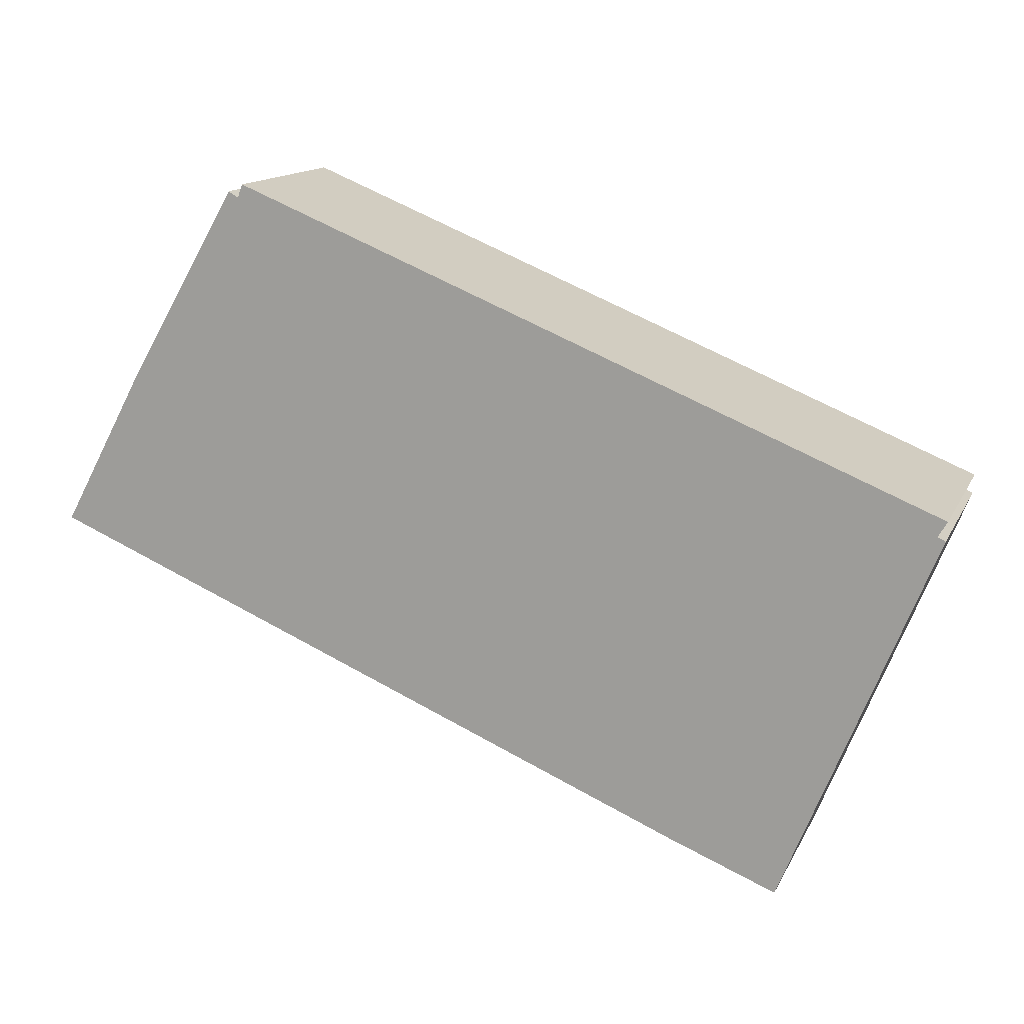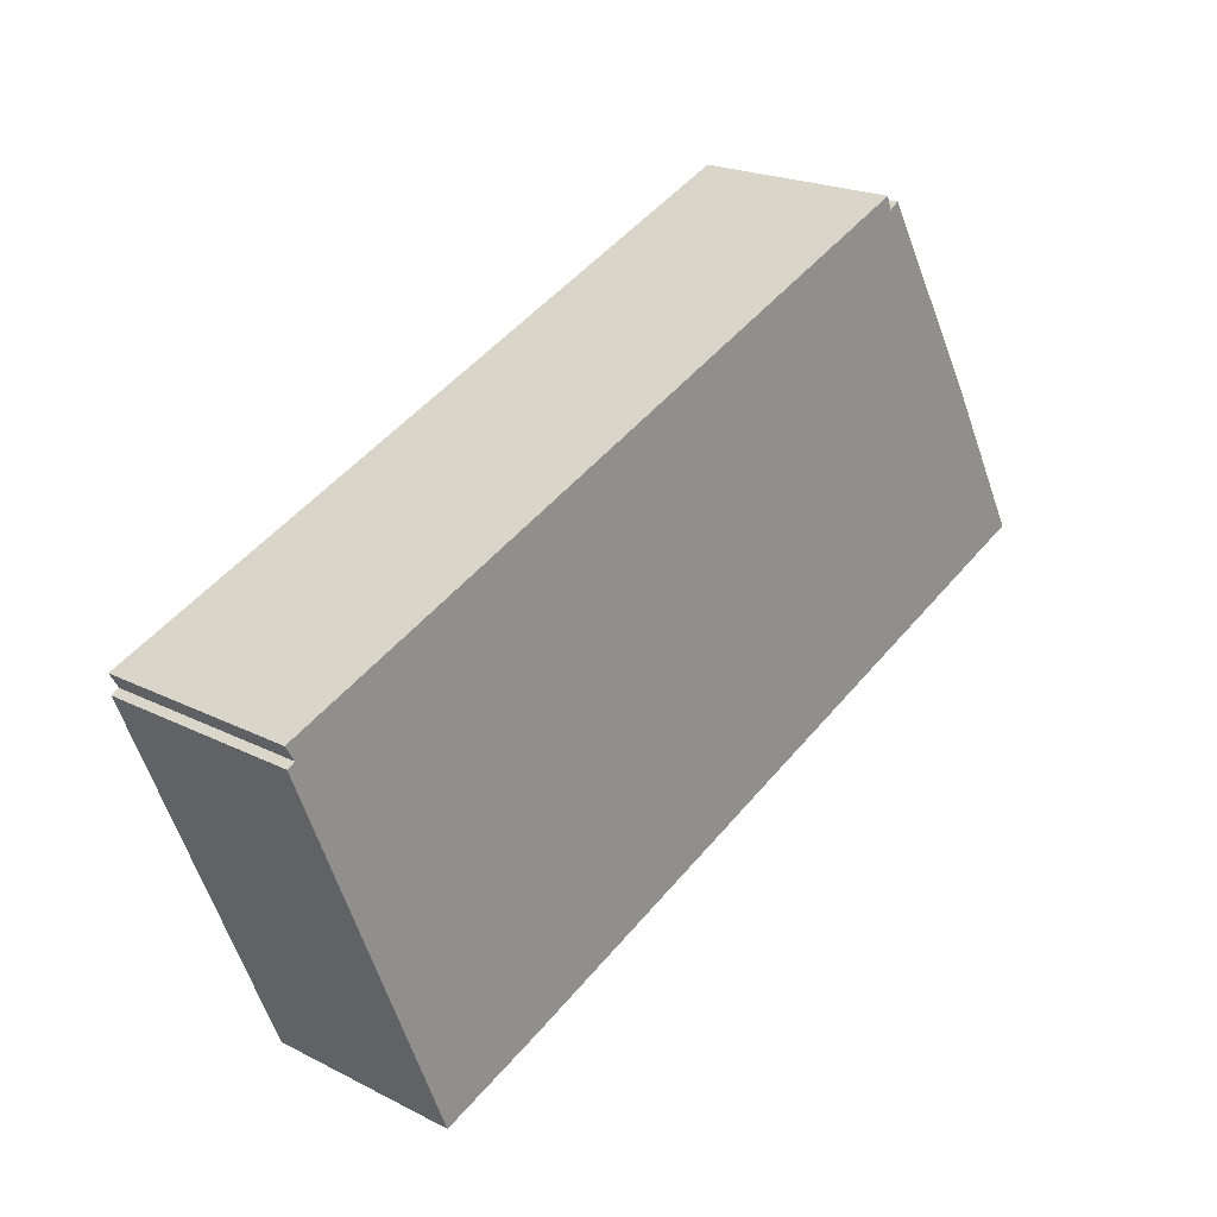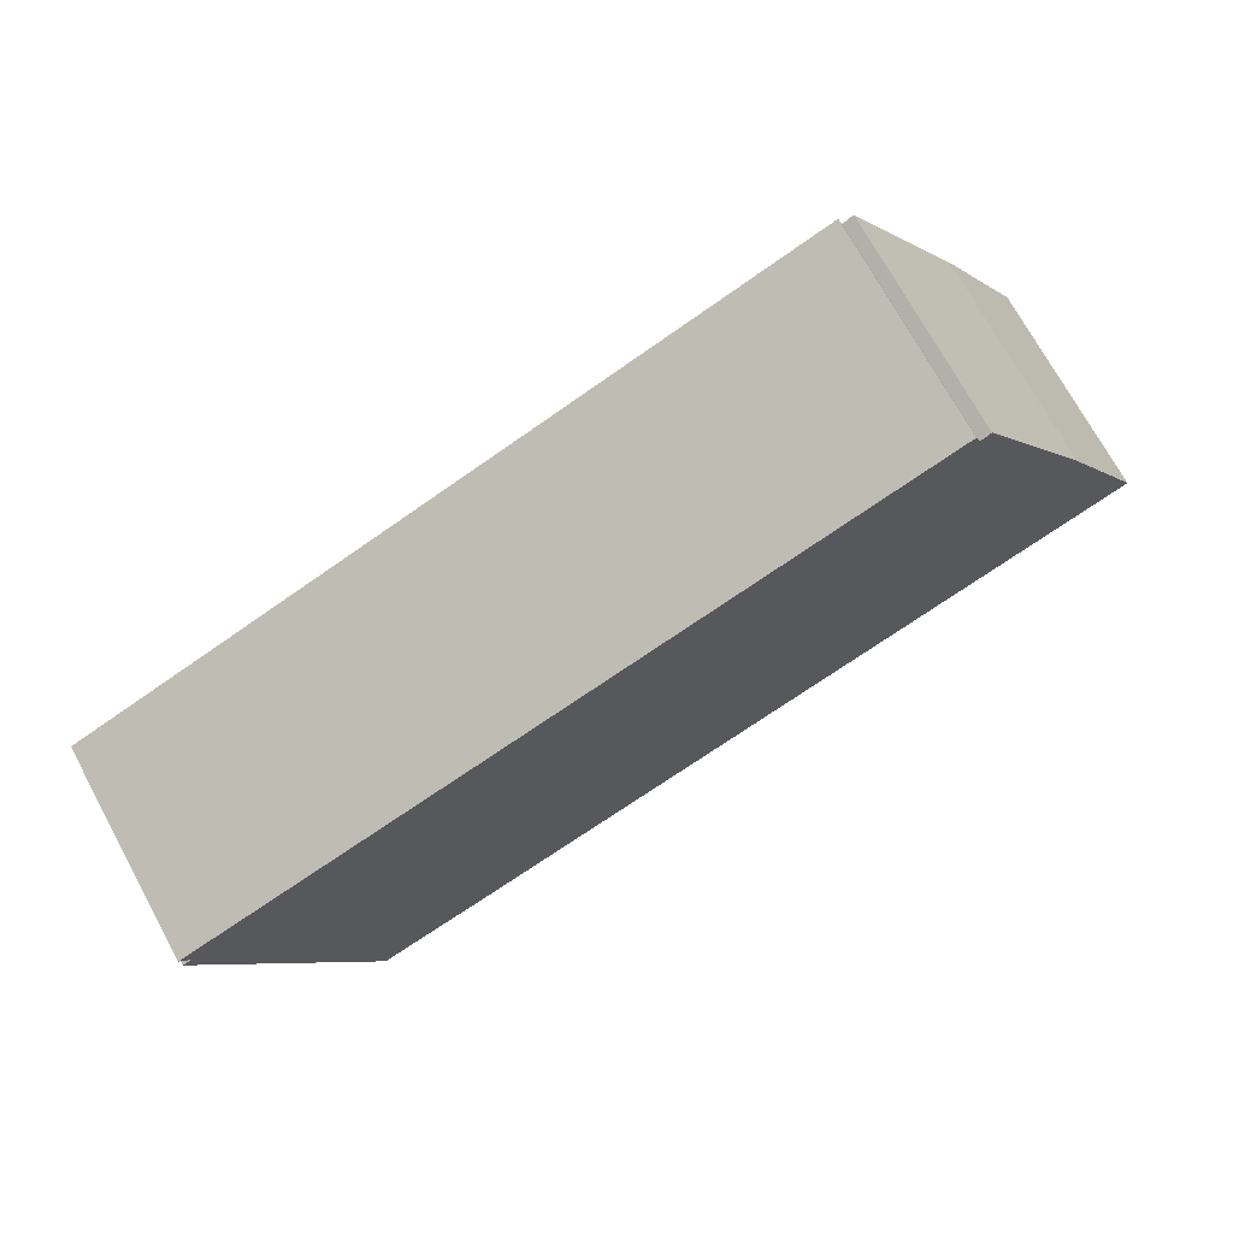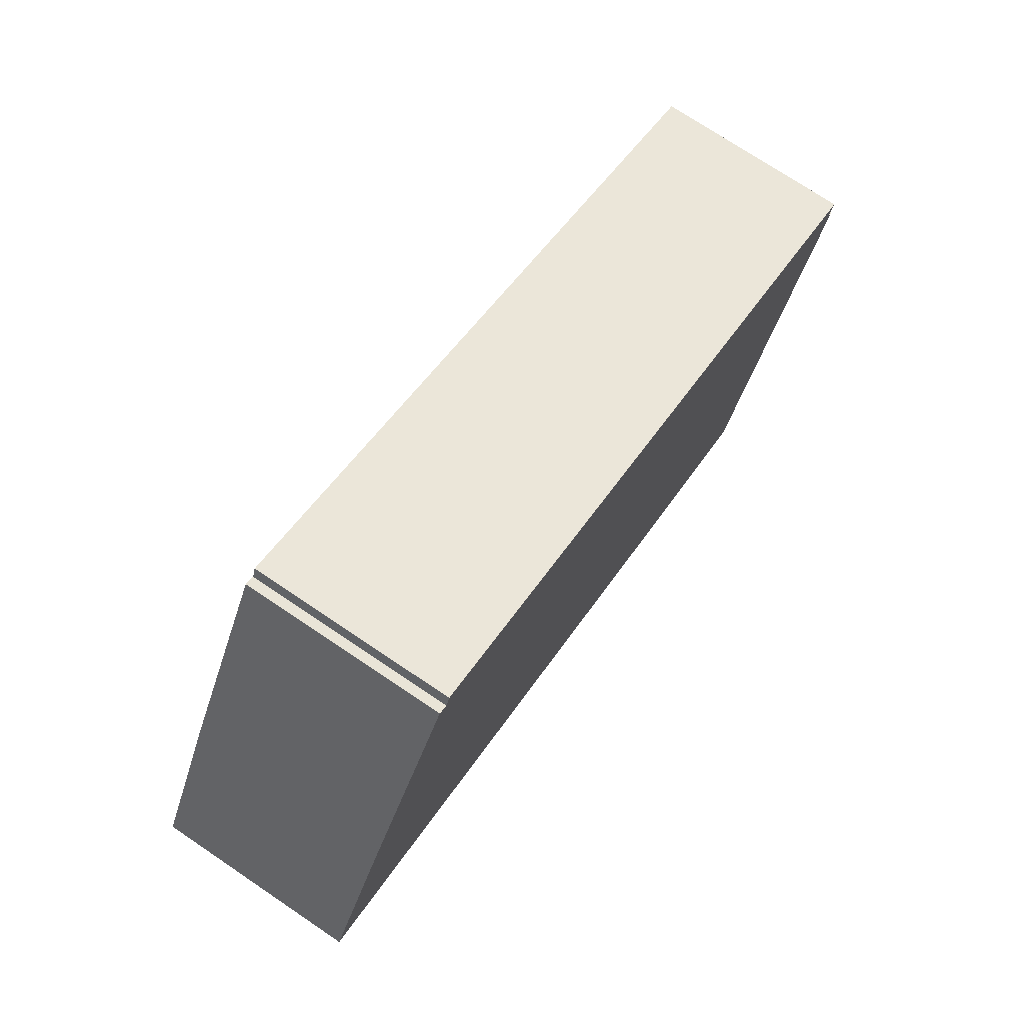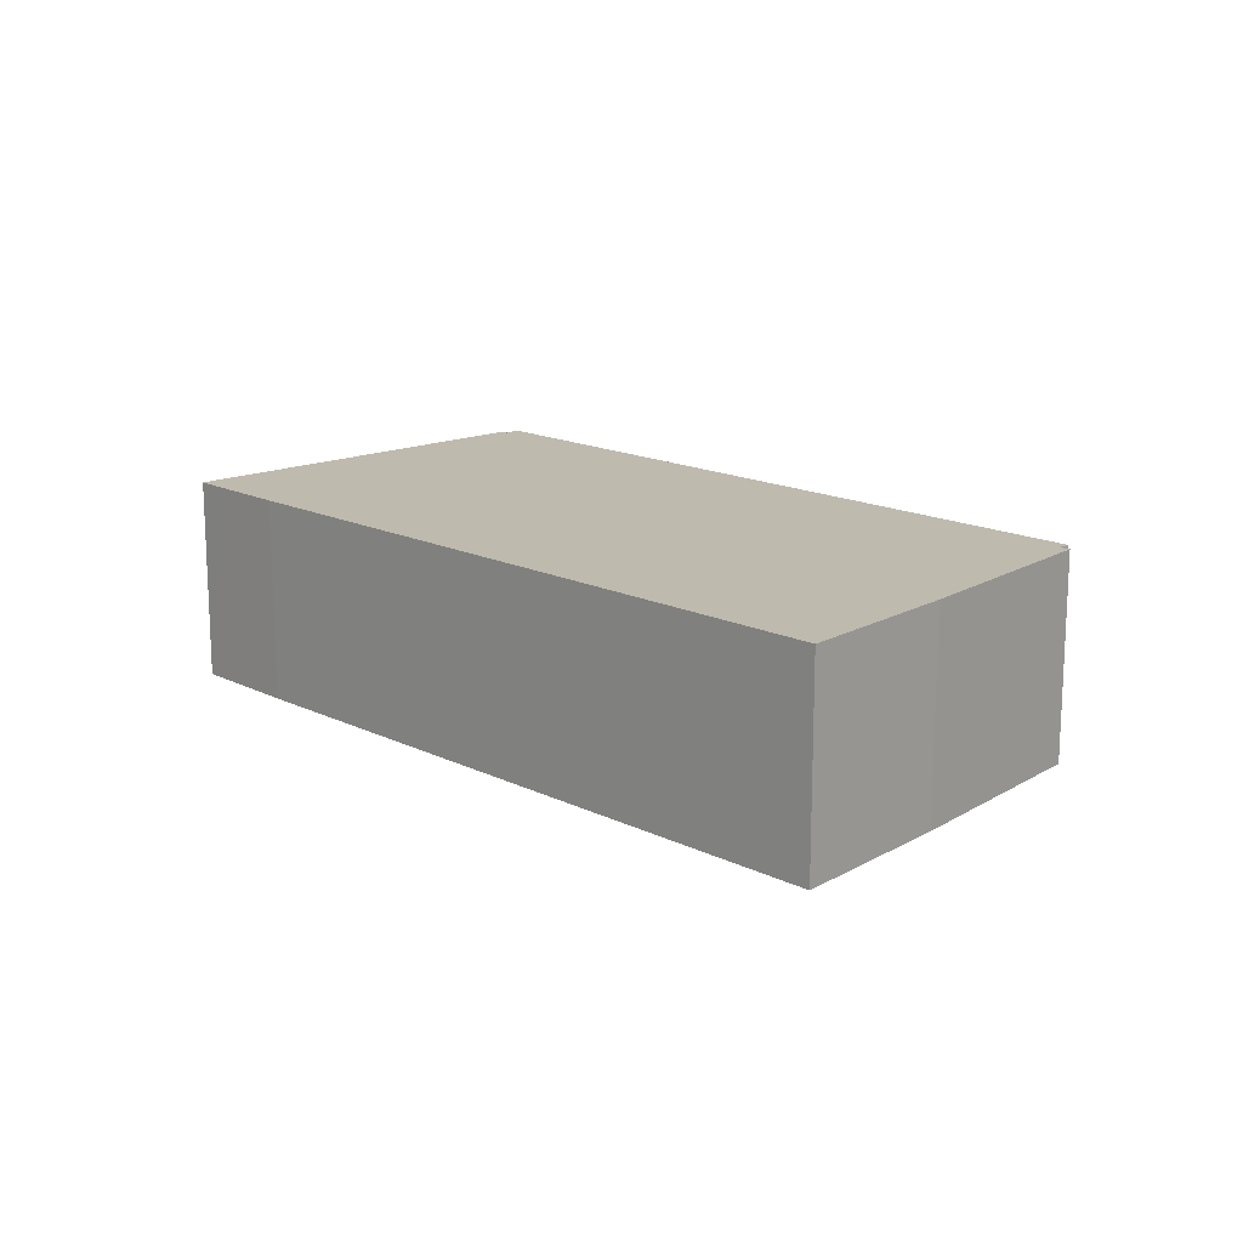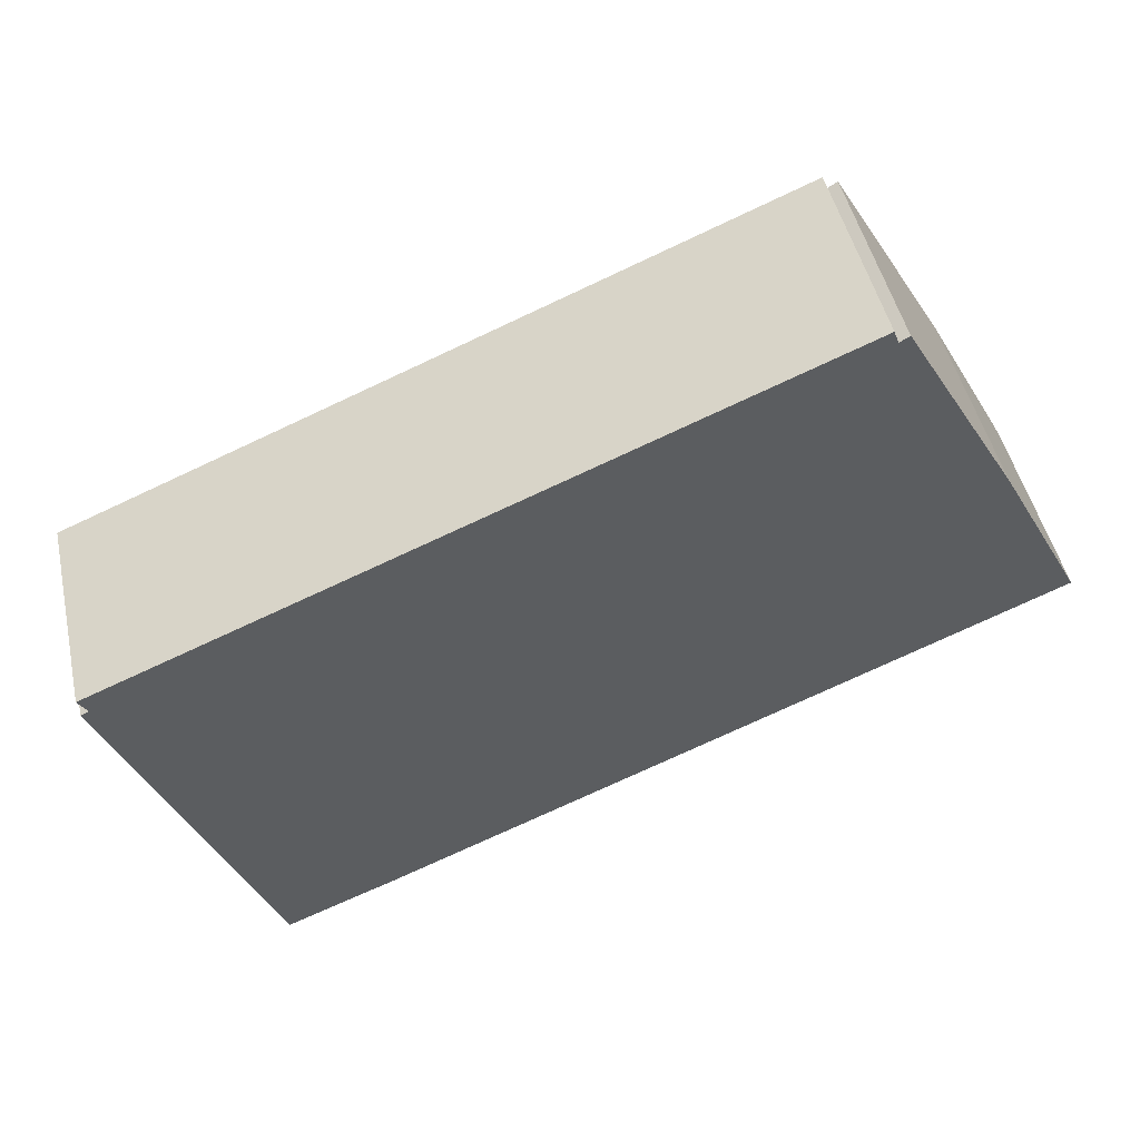
<metadata>
{"format":"obj","ext":"obj","renderer":"f3d","projection":"perspective","resolution":1024,"background":"white","views":[{"elev":14.0,"azim":18.5,"up":"+Z"},{"elev":21.0,"azim":132.2,"up":"+Z"},{"elev":72.0,"azim":151.4,"up":"+Z"},{"elev":73.9,"azim":-56.1,"up":"+Z"},{"elev":15.5,"azim":-111.3,"up":"+Y"},{"elev":47.8,"azim":167.4,"up":"+Z"}]}
</metadata>
<code>
v  3.291 3.436 5.879
v  3.457 3.436 5.779
v  1.392 3.436 2.594
v  12.24 3.436 -5.147
v  14.9 3.436 -0.393
v  12.88 3.436 -5.403
v  11.05 3.436 -4.668
v  15.4 3.436 0.835
v  15.27 3.436 0.903
v  15.42 3.436 1.155
v  3.538 3.436 6.001
v  0 3.436 2.104e-16
v  15.4 -5.113e-17 0.835
v  12.88 3.308e-16 -5.403
v  14.9 2.406e-17 -0.393
v  11.05 2.858e-16 -4.668
v  12.24 3.152e-16 -5.147
v  0 0 0
v  15.42 -7.072e-17 1.155
v  15.27 -5.529e-17 0.903
v  1.392 -1.588e-16 2.594
v  3.291 -3.6e-16 5.879
v  3.538 -3.675e-16 6.001
v  3.457 -3.539e-16 5.779
g defaultobject
f 1 2 3
f 4 5 6
f 5 4 7
f 5 7 8
f 8 7 9
f 9 7 10
f 10 7 11
f 11 7 2
f 2 7 12
f 2 12 3
f 13 5 8
f 5 13 6
f 6 13 14
f 14 13 15
f 14 4 6
f 4 14 7
f 7 14 16
f 16 14 17
f 18 7 16
f 19 9 10
f 9 19 20
f 18 12 7
f 18 3 12
f 3 18 21
f 21 1 3
f 1 21 22
f 23 10 11
f 10 23 19
f 22 2 1
f 2 22 24
f 20 8 9
f 8 20 13
f 24 11 2
f 11 24 23
f 13 20 15
f 16 21 18
f 21 16 22
f 22 16 17
f 22 17 14
f 22 14 24
f 24 14 15
f 24 15 23
f 23 15 20
f 23 20 19

</code>
